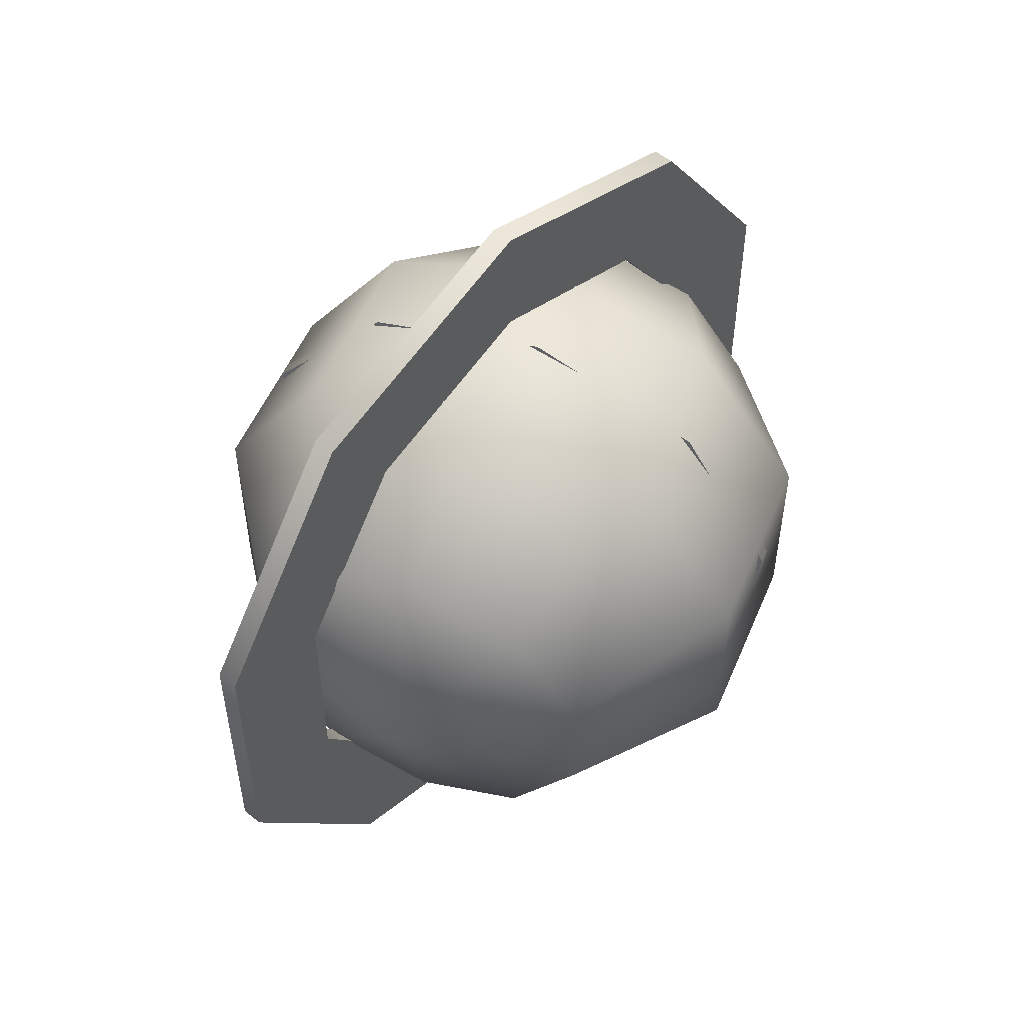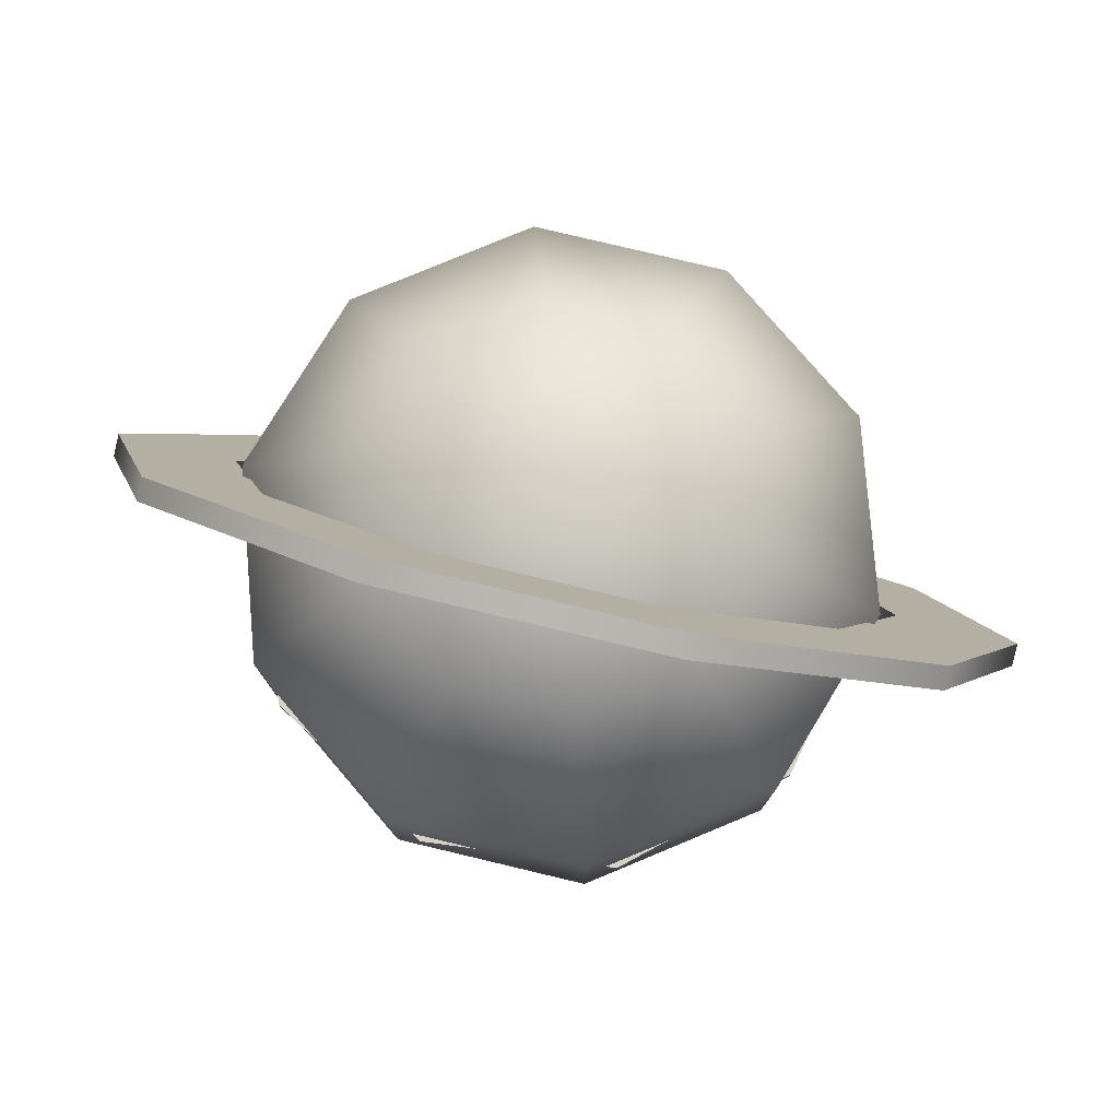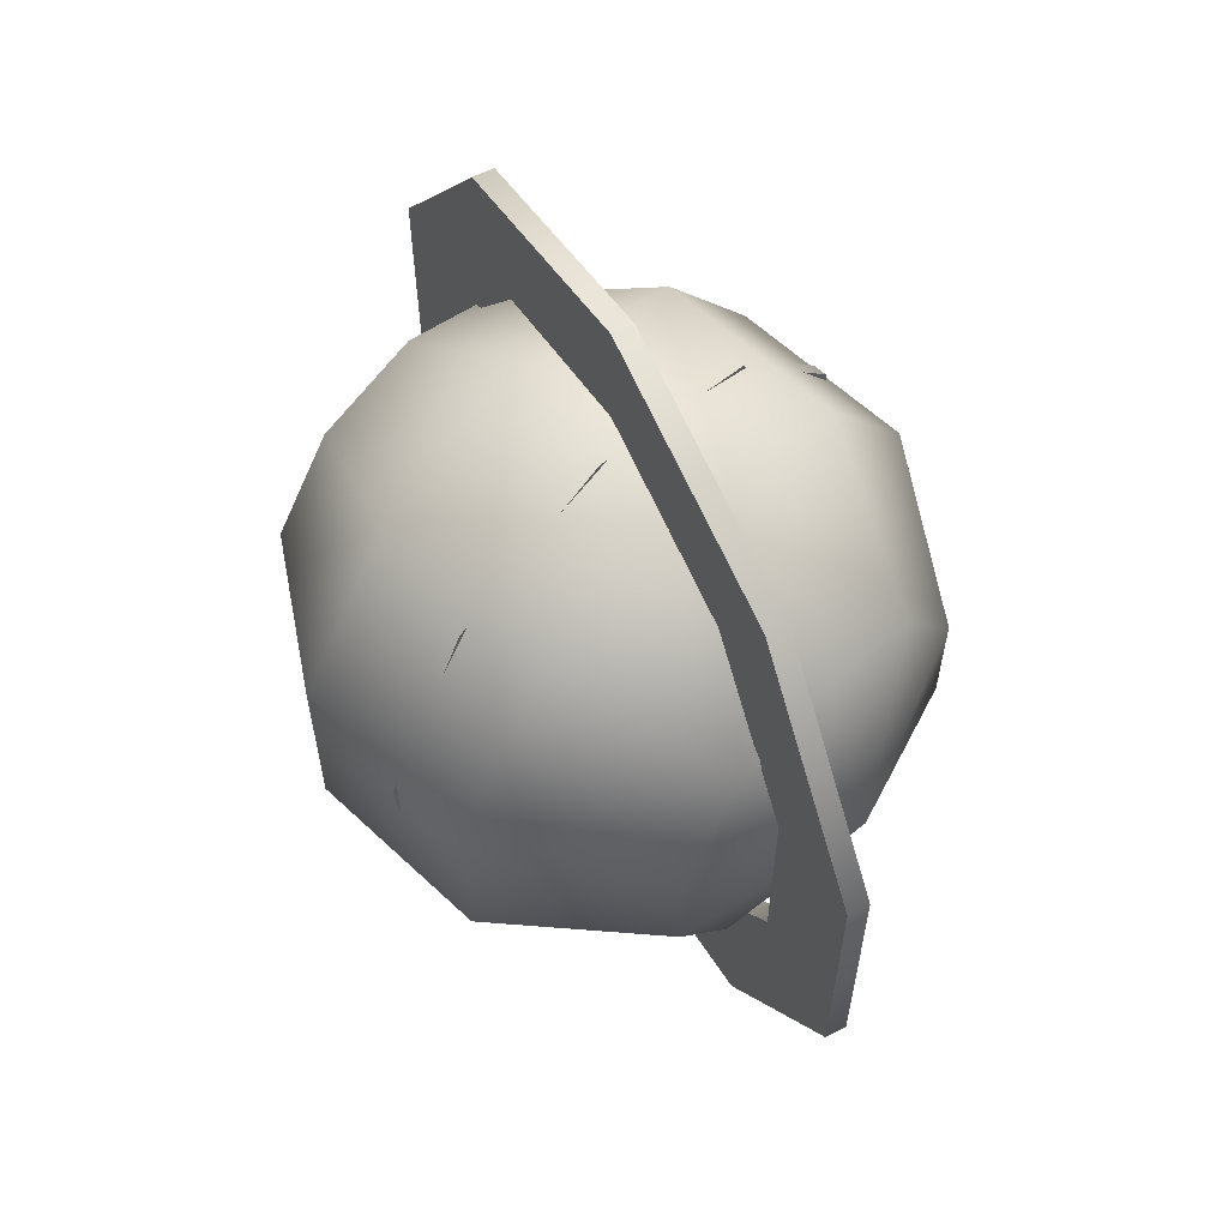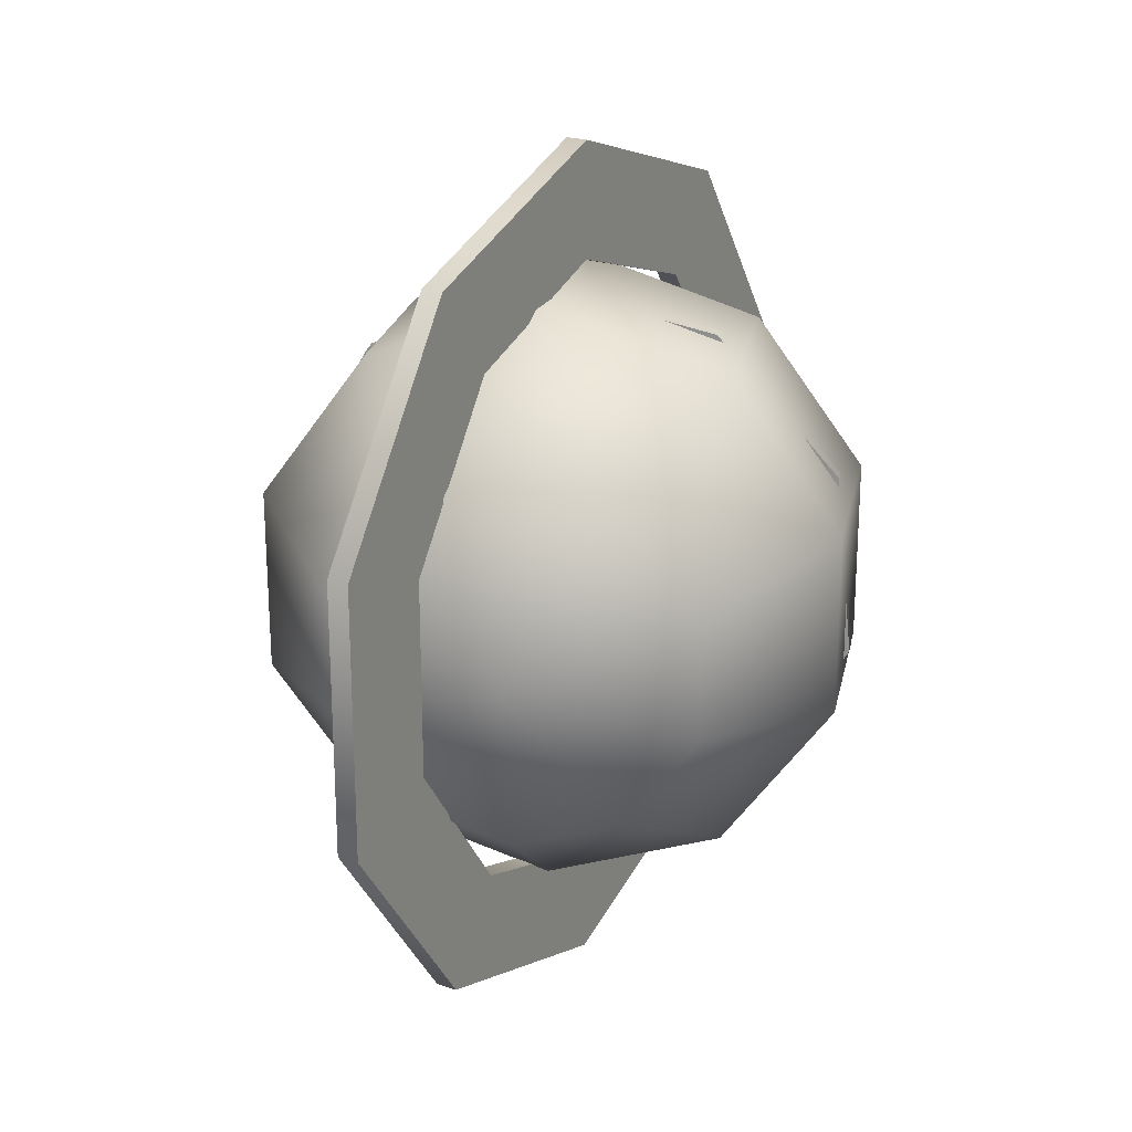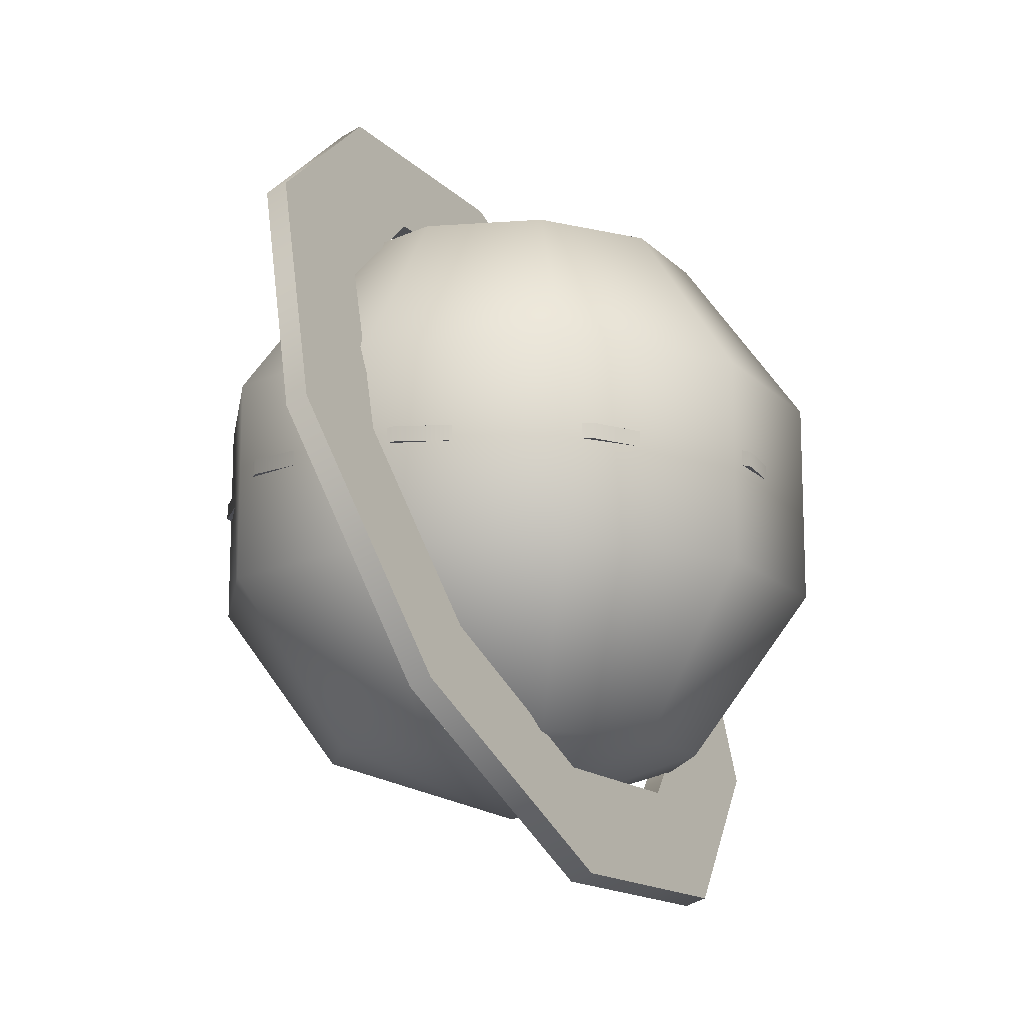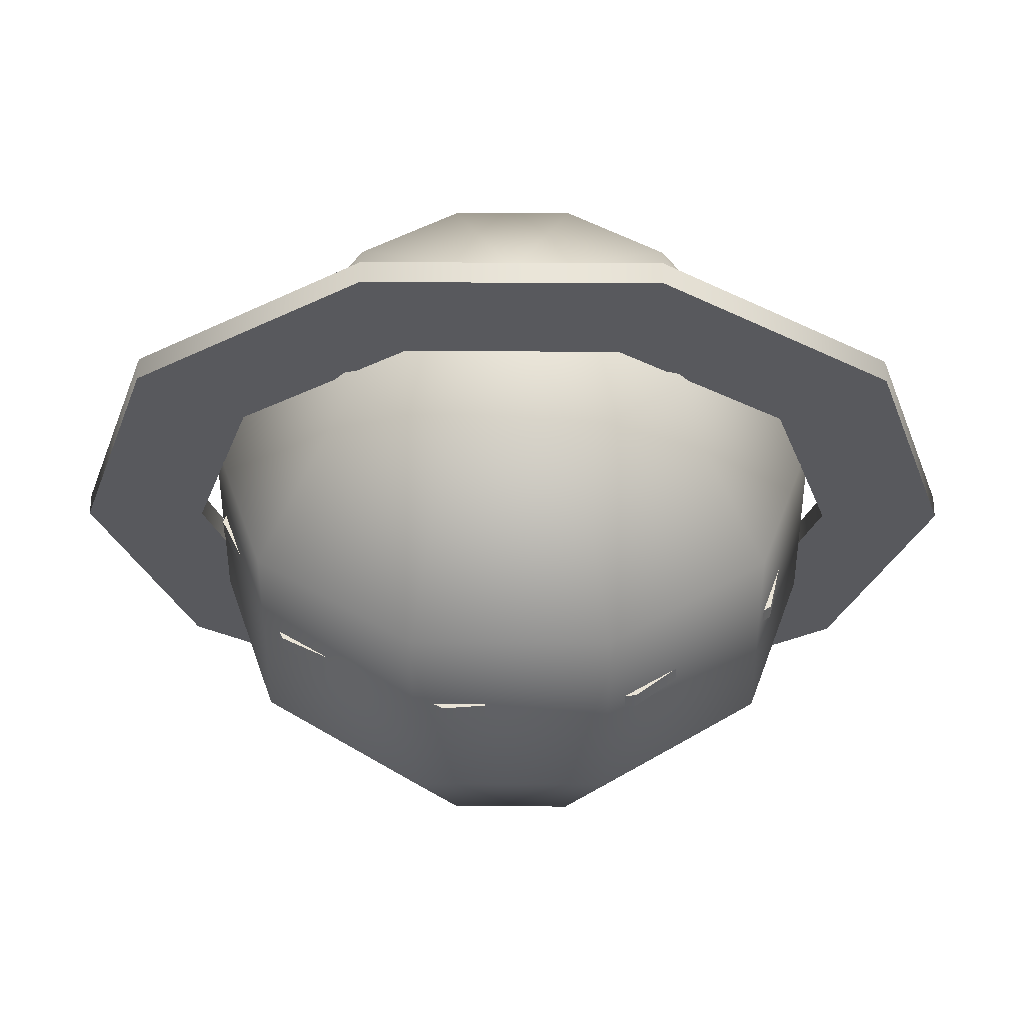
<metadata>
{"format":"obj","ext":"obj","renderer":"f3d","projection":"perspective","resolution":1024,"background":"white","views":[{"elev":52.9,"azim":22.5,"up":"+Z"},{"elev":78.9,"azim":103.4,"up":"+Y"},{"elev":59.8,"azim":133.9,"up":"+Z"},{"elev":22.5,"azim":-168.6,"up":"+Z"},{"elev":-14.4,"azim":-153.0,"up":"+Y"},{"elev":42.0,"azim":90.3,"up":"+Y"}]}
</metadata>
<code>
v  0 7.342 -0
v  -0 5.94 -4.315
v  -2.537 5.94 -3.491
v  -4.104 5.94 -1.333
v  -4.104 5.94 1.333
v  -2.537 5.94 3.491
v  0 5.94 4.315
v  2.537 5.94 3.491
v  4.104 5.94 1.333
v  4.104 5.94 -1.333
v  2.537 5.94 -3.491
v  -0 2.269 -6.982
v  -4.104 2.269 -5.649
v  -6.641 2.269 -2.158
v  -6.641 2.269 2.158
v  -4.104 2.269 5.649
v  0 2.269 6.982
v  4.104 2.269 5.649
v  6.641 2.269 2.158
v  6.641 2.269 -2.158
v  4.104 2.269 -5.649
v  -0 -2.269 -6.982
v  -4.104 -2.269 -5.649
v  -6.641 -2.269 -2.158
v  -6.641 -2.269 2.158
v  -4.104 -2.269 5.649
v  0 -2.269 6.982
v  4.104 -2.269 5.649
v  6.641 -2.269 2.158
v  6.641 -2.269 -2.158
v  4.104 -2.269 -5.649
v  -0 -5.94 -4.315
v  -2.537 -5.94 -3.491
v  -4.104 -5.94 -1.333
v  -4.104 -5.94 1.333
v  -2.537 -5.94 3.491
v  0 -5.94 4.315
v  2.537 -5.94 3.491
v  4.104 -5.94 1.333
v  4.104 -5.94 -1.333
v  2.537 -5.94 -3.491
v  0 -7.342 -0
o Sphere001
g Sphere001
f 1 2 3
f 1 3 4
f 1 4 5
f 1 5 6
f 1 6 7
f 1 7 8
f 1 8 9
f 1 9 10
f 1 10 11
f 1 11 2
f 2 12 13
f 2 13 3
f 3 13 14
f 3 14 4
f 4 14 15
f 4 15 5
f 5 15 16
f 5 16 6
f 6 16 17
f 6 17 7
f 7 17 18
f 7 18 8
f 8 18 19
f 8 19 9
f 9 19 20
f 9 20 10
f 10 20 21
f 10 21 11
f 11 21 12
f 11 12 2
f 12 22 23
f 12 23 13
f 13 23 24
f 13 24 14
f 14 24 25
f 14 25 15
f 15 25 26
f 15 26 16
f 16 26 27
f 16 27 17
f 17 27 28
f 17 28 18
f 18 28 29
f 18 29 19
f 19 29 30
f 19 30 20
f 20 30 31
f 20 31 21
f 21 31 22
f 21 22 12
f 22 32 33
f 22 33 23
f 23 33 34
f 23 34 24
f 24 34 35
f 24 35 25
f 25 35 36
f 25 36 26
f 26 36 37
f 26 37 27
f 27 37 38
f 27 38 28
f 28 38 39
f 28 39 29
f 29 39 40
f 29 40 30
f 30 40 41
f 30 41 31
f 31 41 32
f 31 32 22
f 42 33 32
f 42 34 33
f 42 35 34
f 42 36 35
f 42 37 36
f 42 38 37
f 42 39 38
f 42 40 39
f 42 41 40
f 42 32 41
v  0 11.42 -0
v  -0 9.236 -6.71
v  -3.944 9.236 -5.428
v  -6.382 9.236 -2.074
v  -6.382 9.236 2.074
v  -3.944 9.236 5.428
v  0 9.236 6.71
v  3.944 9.236 5.428
v  6.382 9.236 2.074
v  6.382 9.236 -2.074
v  3.944 9.236 -5.428
v  -0 3.528 -10.86
v  -6.382 3.528 -8.784
v  -10.33 3.528 -3.355
v  -10.33 3.528 3.355
v  -6.382 3.528 8.784
v  0 3.528 10.86
v  6.382 3.528 8.784
v  10.33 3.528 3.355
v  10.33 3.528 -3.355
v  6.382 3.528 -8.784
v  -0 -3.528 -10.86
v  -6.382 -3.528 -8.784
v  -10.33 -3.528 -3.355
v  -10.33 -3.528 3.355
v  -6.382 -3.528 8.784
v  0 -3.528 10.86
v  6.382 -3.528 8.784
v  10.33 -3.528 3.355
v  10.33 -3.528 -3.355
v  6.382 -3.528 -8.784
v  -0 -9.236 -6.71
v  -3.944 -9.236 -5.428
v  -6.382 -9.236 -2.074
v  -6.382 -9.236 2.074
v  -3.944 -9.236 5.428
v  0 -9.236 6.71
v  3.944 -9.236 5.428
v  6.382 -9.236 2.074
v  6.382 -9.236 -2.074
v  3.944 -9.236 -5.428
v  0 -11.42 -0
o Sphere002
g Sphere002
f 43 44 45
f 43 45 46
f 43 46 47
f 43 47 48
f 43 48 49
f 43 49 50
f 43 50 51
f 43 51 52
f 43 52 53
f 43 53 44
f 44 54 55
f 44 55 45
f 45 55 56
f 45 56 46
f 46 56 57
f 46 57 47
f 47 57 58
f 47 58 48
f 48 58 59
f 48 59 49
f 49 59 60
f 49 60 50
f 50 60 61
f 50 61 51
f 51 61 62
f 51 62 52
f 52 62 63
f 52 63 53
f 53 63 54
f 53 54 44
f 54 64 65
f 54 65 55
f 55 65 66
f 55 66 56
f 56 66 67
f 56 67 57
f 57 67 68
f 57 68 58
f 58 68 69
f 58 69 59
f 59 69 70
f 59 70 60
f 60 70 71
f 60 71 61
f 61 71 72
f 61 72 62
f 62 72 73
f 62 73 63
f 63 73 64
f 63 64 54
f 64 74 75
f 64 75 65
f 65 75 76
f 65 76 66
f 66 76 77
f 66 77 67
f 67 77 78
f 67 78 68
f 68 78 79
f 68 79 69
f 69 79 80
f 69 80 70
f 70 80 81
f 70 81 71
f 71 81 82
f 71 82 72
f 72 82 83
f 72 83 73
f 73 83 74
f 73 74 64
f 84 75 74
f 84 76 75
f 84 77 76
f 84 78 77
f 84 79 78
f 84 80 79
f 84 81 80
f 84 82 81
f 84 83 82
f 84 74 83
v  -0 -0 -15.87
v  2.176 9.103 -12.84
v  2.924 8.856 -12.84
v  -0.7472 0.2466 -15.87
v  1.399 6.749 -9.424
v  -0.7472 0.2466 -11.65
v  2.146 6.502 -9.424
v  -0 -0 -11.65
v  3.983 14.58 -4.903
v  4.73 14.33 -4.903
v  2.726 10.77 -3.6
v  3.473 10.52 -3.6
v  3.983 14.58 4.903
v  4.73 14.33 4.903
v  2.726 10.77 3.6
v  3.473 10.52 3.6
v  2.176 9.103 12.84
v  2.924 8.856 12.84
v  1.399 6.749 9.424
v  2.146 6.502 9.424
v  -0.7472 0.2466 15.87
v  -0 -0 15.87
v  -0.7472 0.2466 11.65
v  -0 -0 11.65
v  -3.671 -8.61 12.84
v  -2.924 -8.856 12.84
v  -2.893 -6.255 9.424
v  -2.146 -6.502 9.424
v  -5.478 -14.08 4.903
v  -4.73 -14.33 4.903
v  -4.22 -10.27 3.6
v  -3.473 -10.52 3.6
v  -5.478 -14.08 -4.903
v  -4.73 -14.33 -4.903
v  -4.22 -10.27 -3.6
v  -3.473 -10.52 -3.6
v  -3.671 -8.61 -12.84
v  -2.924 -8.856 -12.84
v  -2.893 -6.255 -9.424
v  -2.146 -6.502 -9.424
o Tube001
g Tube001
f 85 86 87
f 85 88 86
f 88 89 86
f 88 90 89
f 90 91 89
f 90 92 91
f 92 87 91
f 92 85 87
f 87 93 94
f 87 86 93
f 86 95 93
f 86 89 95
f 89 96 95
f 89 91 96
f 91 94 96
f 91 87 94
f 94 97 98
f 94 93 97
f 93 99 97
f 93 95 99
f 95 100 99
f 95 96 100
f 96 98 100
f 96 94 98
f 98 101 102
f 98 97 101
f 97 103 101
f 97 99 103
f 99 104 103
f 99 100 104
f 100 102 104
f 100 98 102
f 102 105 106
f 102 101 105
f 101 107 105
f 101 103 107
f 103 108 107
f 103 104 108
f 104 106 108
f 104 102 106
f 106 109 110
f 106 105 109
f 105 111 109
f 105 107 111
f 107 112 111
f 107 108 112
f 108 110 112
f 108 106 110
f 110 113 114
f 110 109 113
f 109 115 113
f 109 111 115
f 111 116 115
f 111 112 116
f 112 114 116
f 112 110 114
f 114 117 118
f 114 113 117
f 113 119 117
f 113 115 119
f 115 120 119
f 115 116 120
f 116 118 120
f 116 114 118
f 118 121 122
f 118 117 121
f 117 123 121
f 117 119 123
f 119 124 123
f 119 120 124
f 120 122 124
f 120 118 122
f 122 88 85
f 122 121 88
f 121 90 88
f 121 123 90
f 123 92 90
f 123 124 92
f 124 85 92
f 124 122 85
v  10.52 -0 2.301
v  7.155 0.5338 8.042
v  7.155 0 8.042
v  10.52 0.5338 2.301
v  5.253 0.5338 5.904
v  7.72 0.5338 1.689
v  5.253 0 5.904
v  7.72 -0 1.689
v  1.061 0.5338 10.71
v  1.061 0 10.71
v  0.7793 0.5338 7.864
v  0.7793 0 7.864
v  -5.437 0.5338 9.29
v  -5.437 0 9.29
v  -3.992 0.5338 6.82
v  -3.992 0 6.82
v  -9.859 0.5338 4.319
v  -9.859 0 4.319
v  -7.239 0.5338 3.171
v  -7.239 0 3.171
v  -10.52 0.5338 -2.301
v  -10.52 -0 -2.301
v  -7.72 0.5338 -1.689
v  -7.72 -0 -1.689
v  -7.155 0.5338 -8.042
v  -7.155 -0 -8.042
v  -5.253 0.5338 -5.904
v  -5.253 -0 -5.904
v  -1.061 0.5338 -10.71
v  -1.061 -0 -10.71
v  -0.7793 0.5338 -7.864
v  -0.7793 -0 -7.864
v  5.437 0.5338 -9.29
v  5.437 -0 -9.29
v  3.992 0.5338 -6.82
v  3.992 -0 -6.82
v  9.859 0.5338 -4.319
v  9.859 -0 -4.319
v  7.239 0.5338 -3.171
v  7.239 -0 -3.171
o Tube002
g Tube002
f 125 126 127
f 125 128 126
f 128 129 126
f 128 130 129
f 130 131 129
f 130 132 131
f 132 127 131
f 132 125 127
f 127 133 134
f 127 126 133
f 126 135 133
f 126 129 135
f 129 136 135
f 129 131 136
f 131 134 136
f 131 127 134
f 134 137 138
f 134 133 137
f 133 139 137
f 133 135 139
f 135 140 139
f 135 136 140
f 136 138 140
f 136 134 138
f 138 141 142
f 138 137 141
f 137 143 141
f 137 139 143
f 139 144 143
f 139 140 144
f 140 142 144
f 140 138 142
f 142 145 146
f 142 141 145
f 141 147 145
f 141 143 147
f 143 148 147
f 143 144 148
f 144 146 148
f 144 142 146
f 146 149 150
f 146 145 149
f 145 151 149
f 145 147 151
f 147 152 151
f 147 148 152
f 148 150 152
f 148 146 150
f 150 153 154
f 150 149 153
f 149 155 153
f 149 151 155
f 151 156 155
f 151 152 156
f 152 154 156
f 152 150 154
f 154 157 158
f 154 153 157
f 153 159 157
f 153 155 159
f 155 160 159
f 155 156 160
f 156 158 160
f 156 154 158
f 158 161 162
f 158 157 161
f 157 163 161
f 157 159 163
f 159 164 163
f 159 160 164
f 160 162 164
f 160 158 162
f 162 128 125
f 162 161 128
f 161 130 128
f 161 163 130
f 163 132 130
f 163 164 132
f 164 125 132
f 164 162 125

</code>
